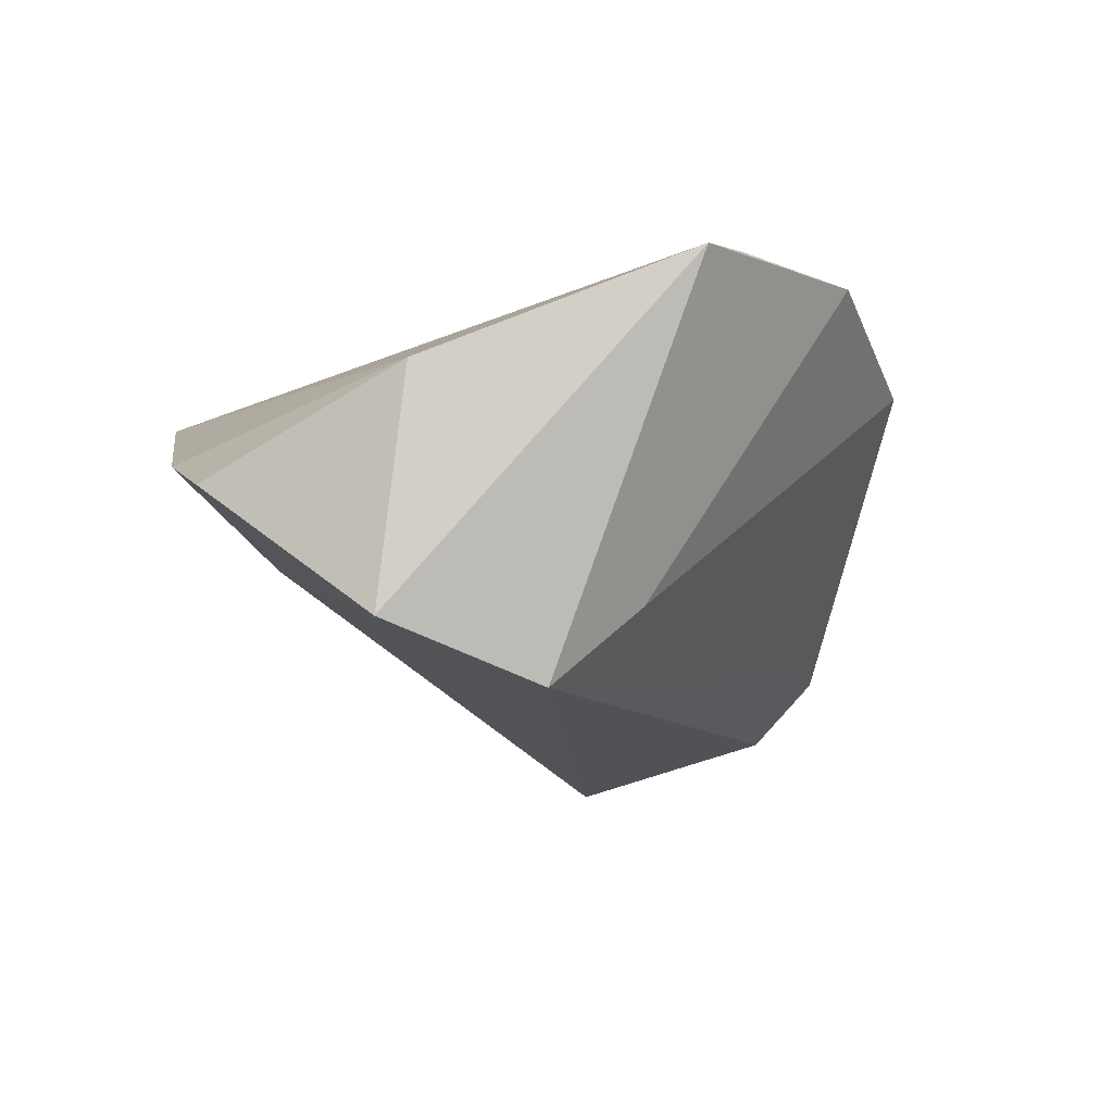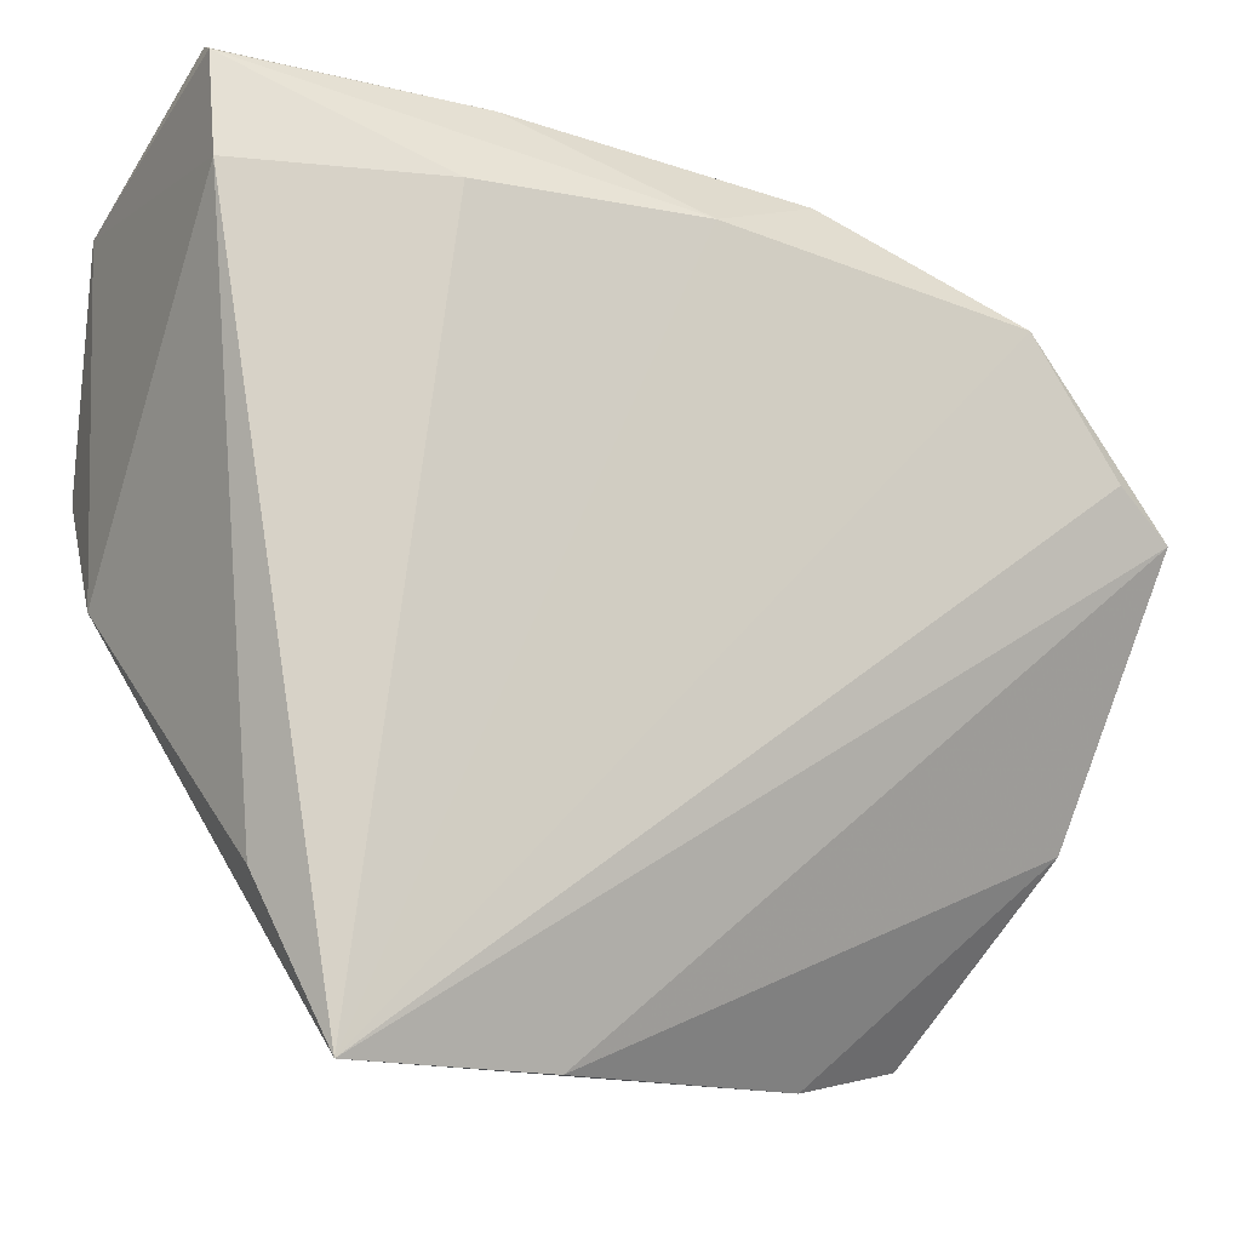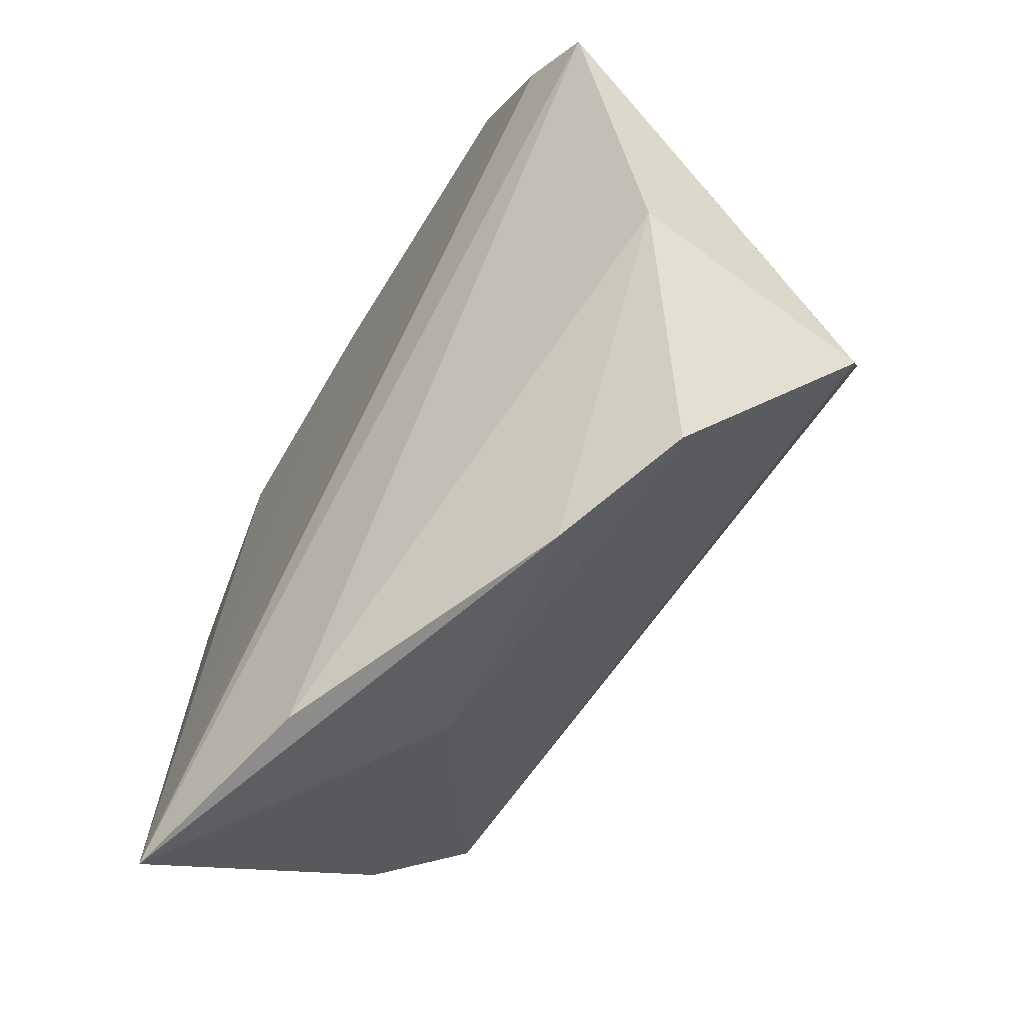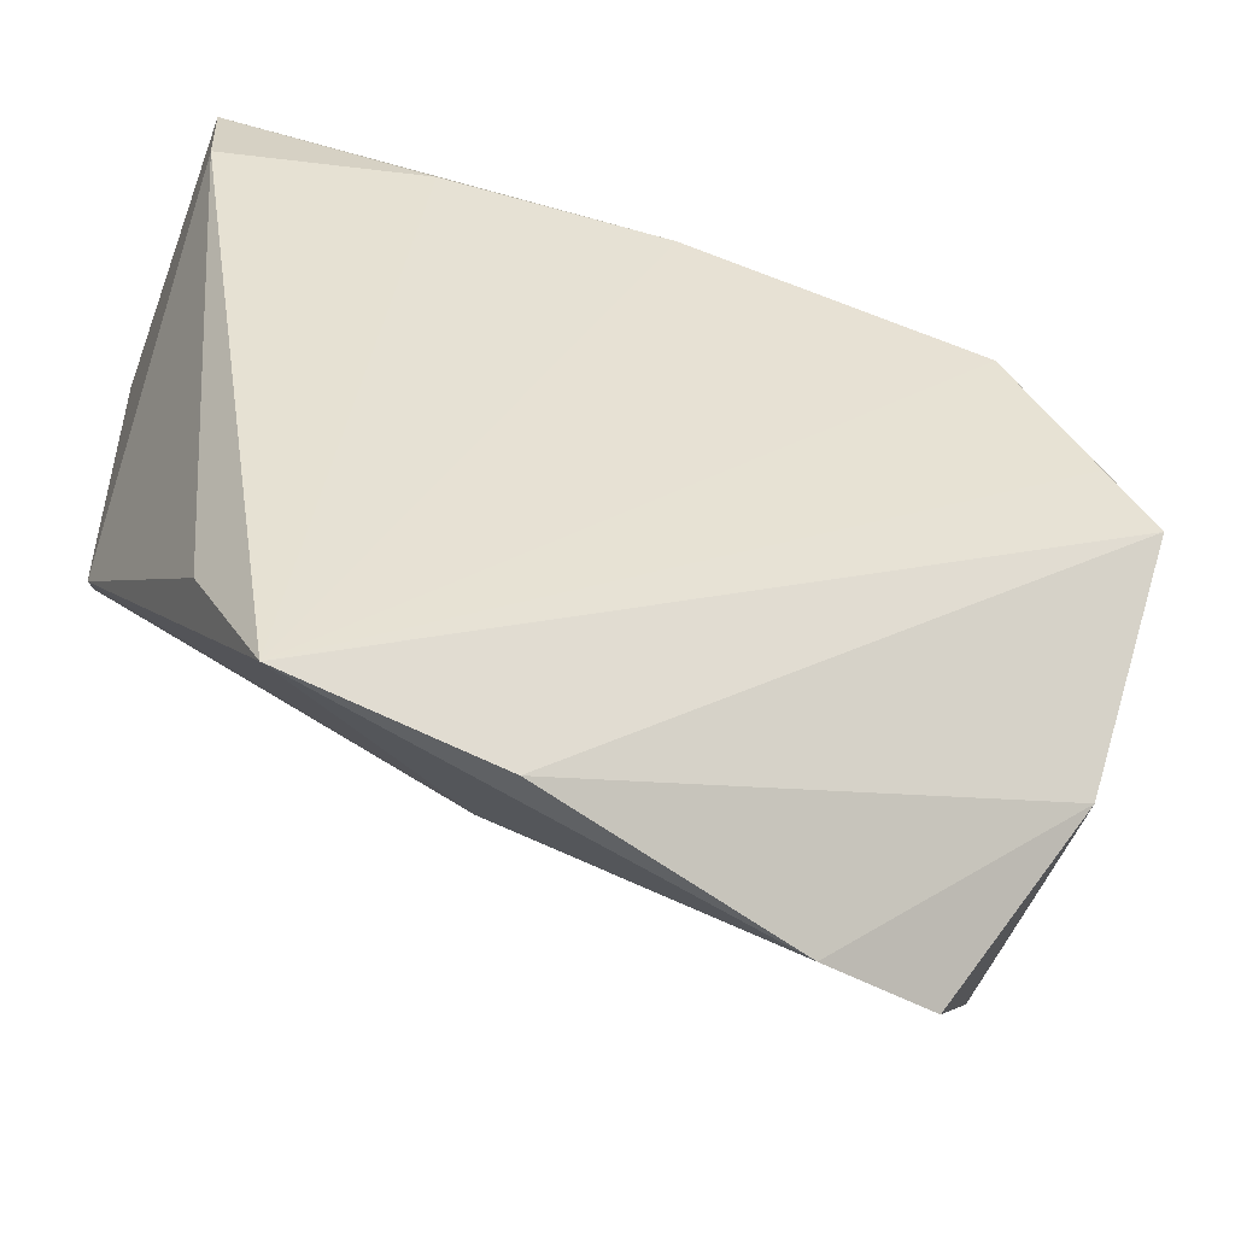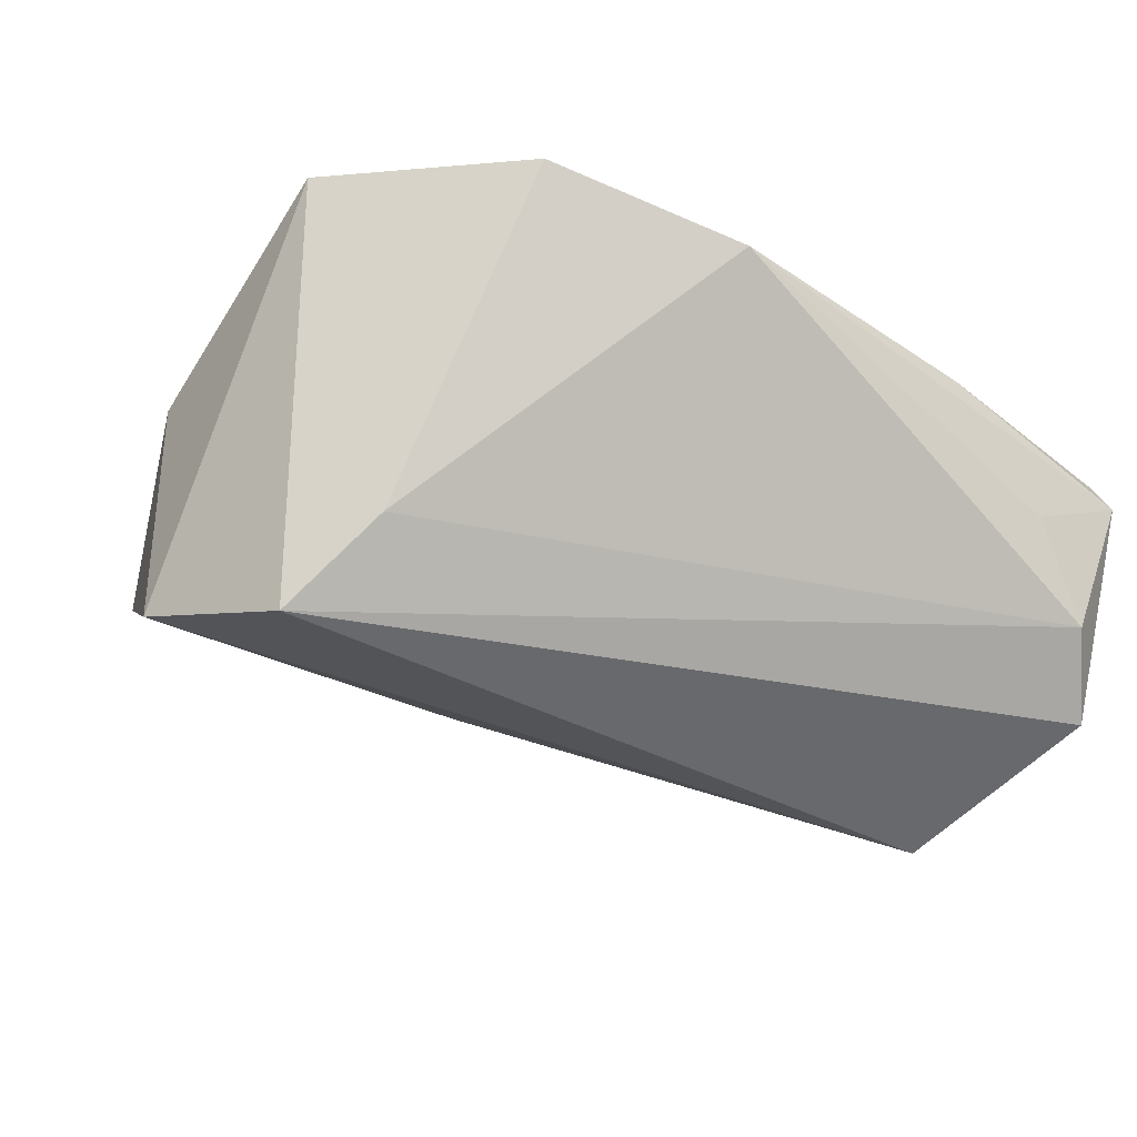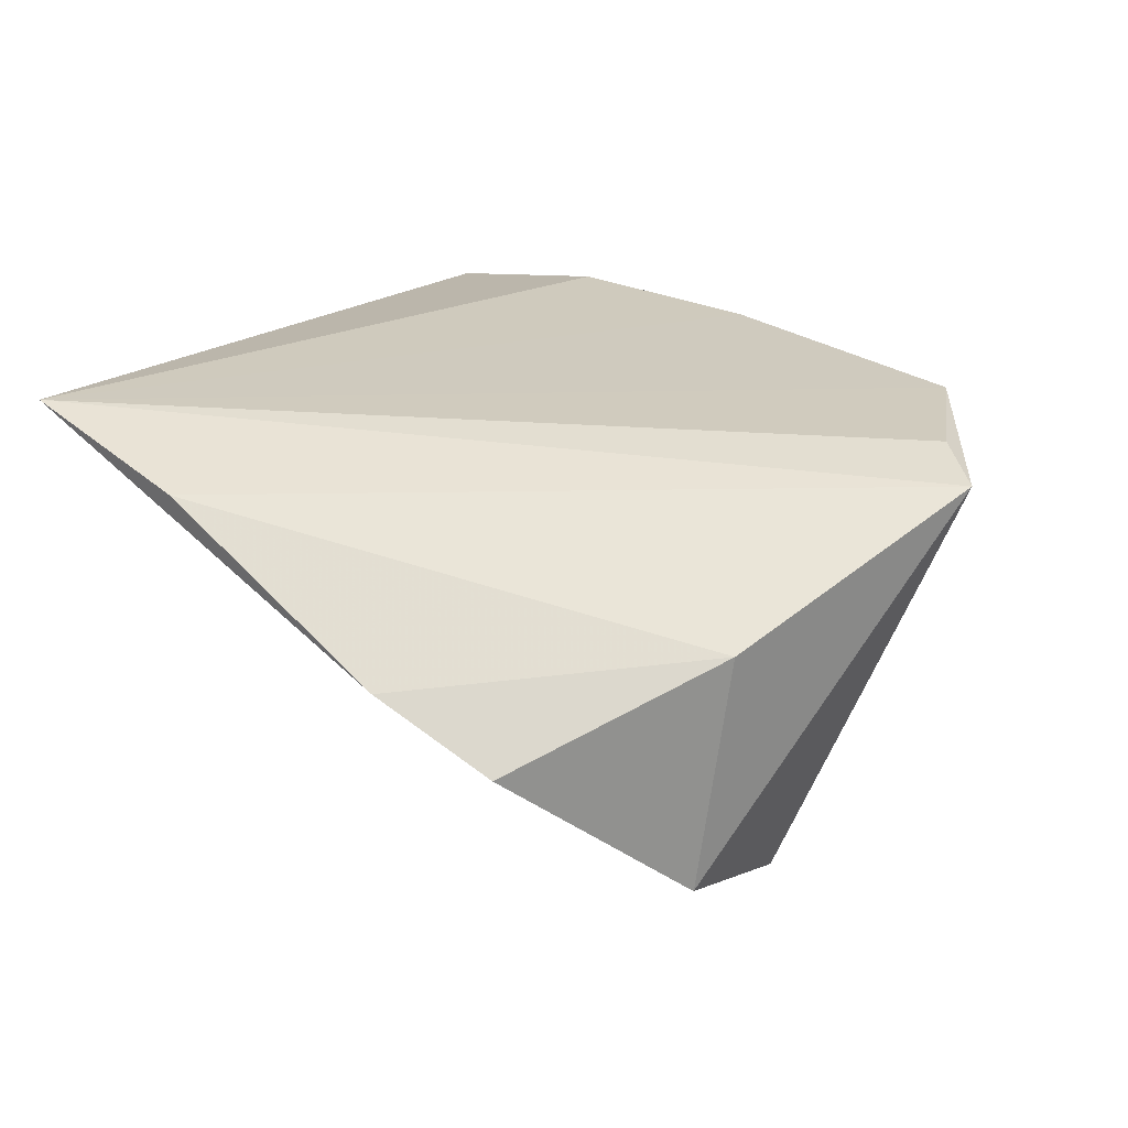
<metadata>
{"format":"obj","ext":"obj","renderer":"f3d","projection":"perspective","resolution":1024,"background":"white","views":[{"elev":-14.0,"azim":81.8,"up":"+Z"},{"elev":-14.2,"azim":-25.7,"up":"+Y"},{"elev":-67.1,"azim":59.7,"up":"+Y"},{"elev":-50.5,"azim":-18.0,"up":"+Y"},{"elev":-37.5,"azim":133.0,"up":"+Z"},{"elev":22.8,"azim":43.5,"up":"+Z"}]}
</metadata>
<code>
v 0.004631 0.03373 0.01981
v -0.01602 0.04371 0.01322
v 0.04488 -0.007417 -0.02867
v -0.03902 0.04282 -0.01119
v 0.03795 -0.04536 -0.005829
v -0.0327 -0.04901 0.01981
v 0.05168 -0.02349 0.005269
v 0.04926 -0.02633 -0.02239
v -0.0386 -0.03177 0.01257
v -0.04548 0.01079 -0.02728
v -0.007976 -0.03508 -0.004187
v 0.05147 0.01296 0.01934
v -0.04387 0.04715 0.007678
v -0.02191 0.03322 0.01981
v -0.008818 -0.04901 0.01426
v -0.04679 -0.003674 -0.01426
v 0.0586 0.007803 0.01728
v 0.02323 -0.04848 0.0002758
v -0.04509 0.03261 0.01591
v -0.0468 0.03644 -0.01882
v -0.04504 0.0444 0.01312
v 0.04088 0.02797 0.0196
v 0.04065 0.003811 -0.01852
v 0.01882 0.03958 0.01388
v -0.03062 0.04419 0.000403
f 15 17 6
f 6 16 11
f 11 16 10
f 11 10 8
f 8 5 11
f 19 14 21
f 6 14 19
f 3 17 8
f 8 10 3
f 17 15 7
f 8 17 7
f 7 5 8
f 9 16 6
f 6 19 9
f 9 19 16
f 21 2 13
f 21 14 1
f 1 2 21
f 1 14 6
f 24 13 2
f 2 1 24
f 4 3 20
f 20 13 4
f 20 3 10
f 21 13 20
f 10 16 20
f 20 19 21
f 16 19 20
f 5 7 18
f 18 7 15
f 18 15 6
f 6 11 18
f 18 11 5
f 23 3 4
f 4 24 23
f 17 3 23
f 4 13 25
f 25 24 4
f 13 24 25
f 6 17 12
f 17 23 22
f 22 23 24
f 22 12 17
f 22 24 1
f 22 1 6
f 6 12 22

</code>
